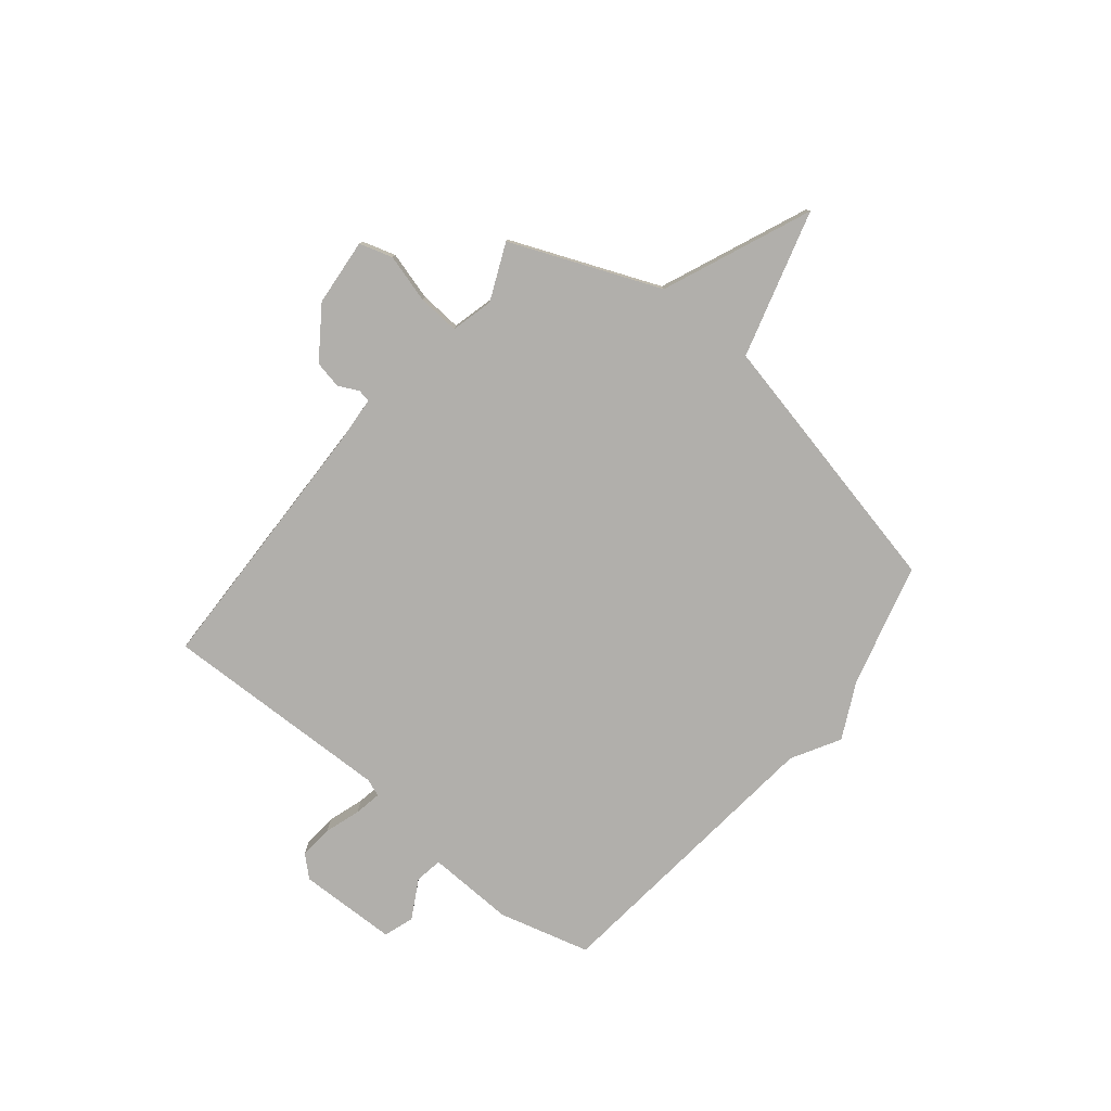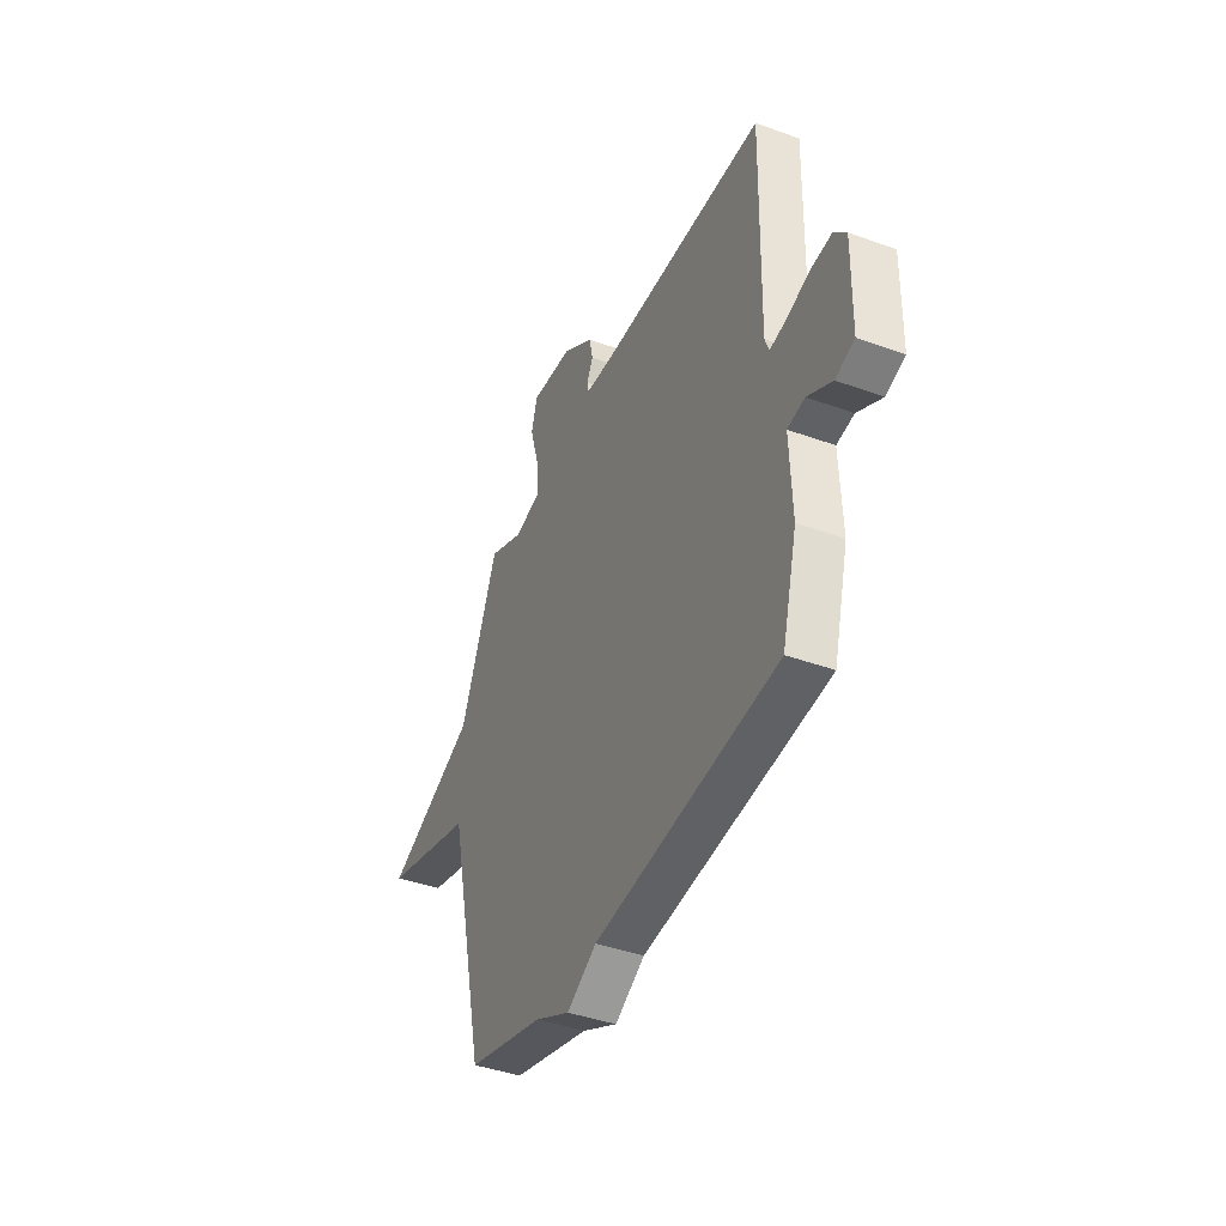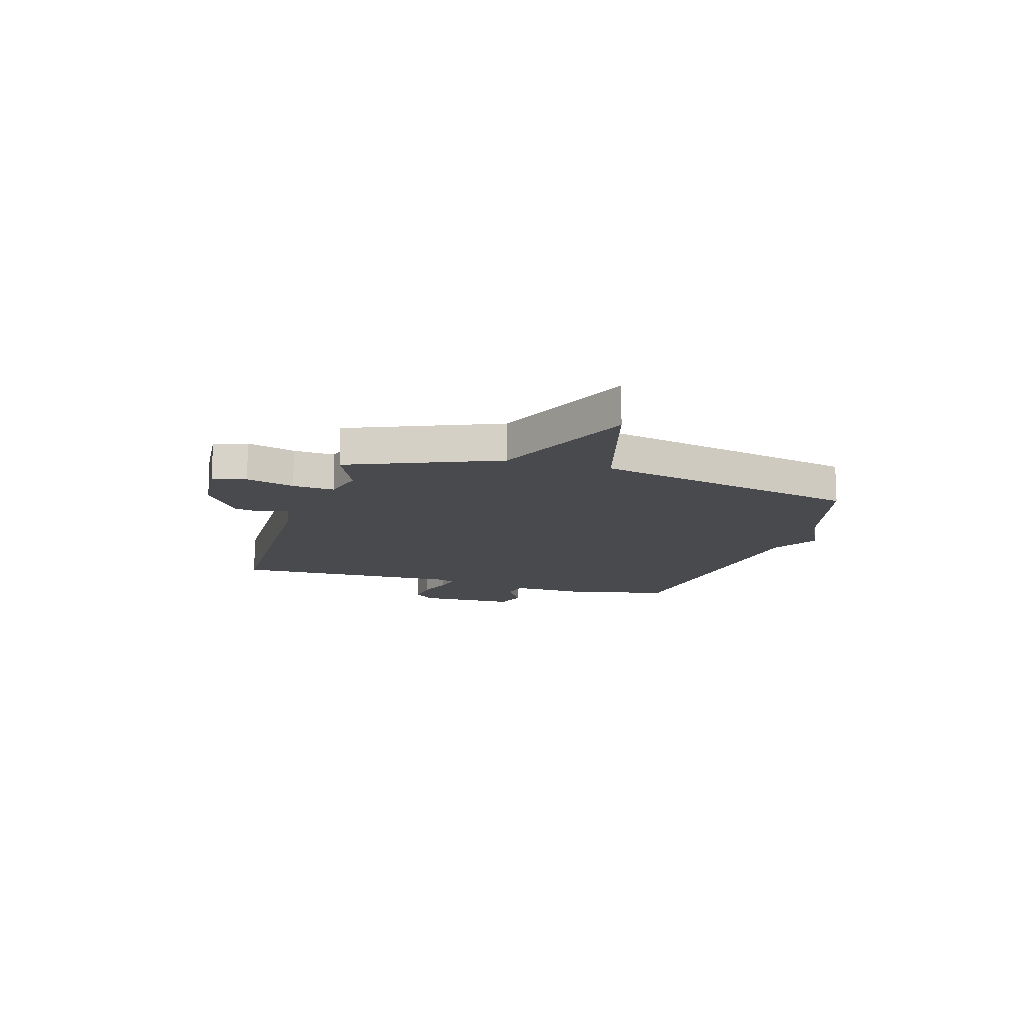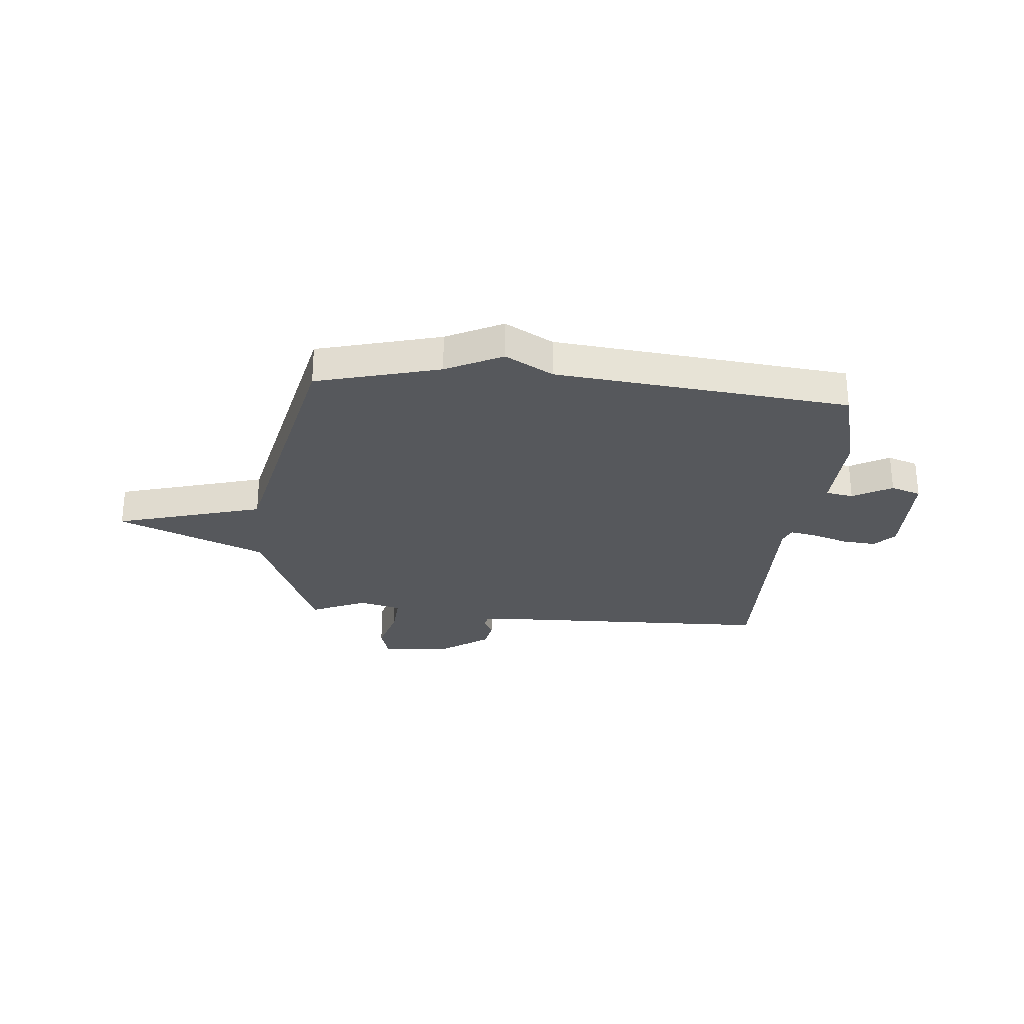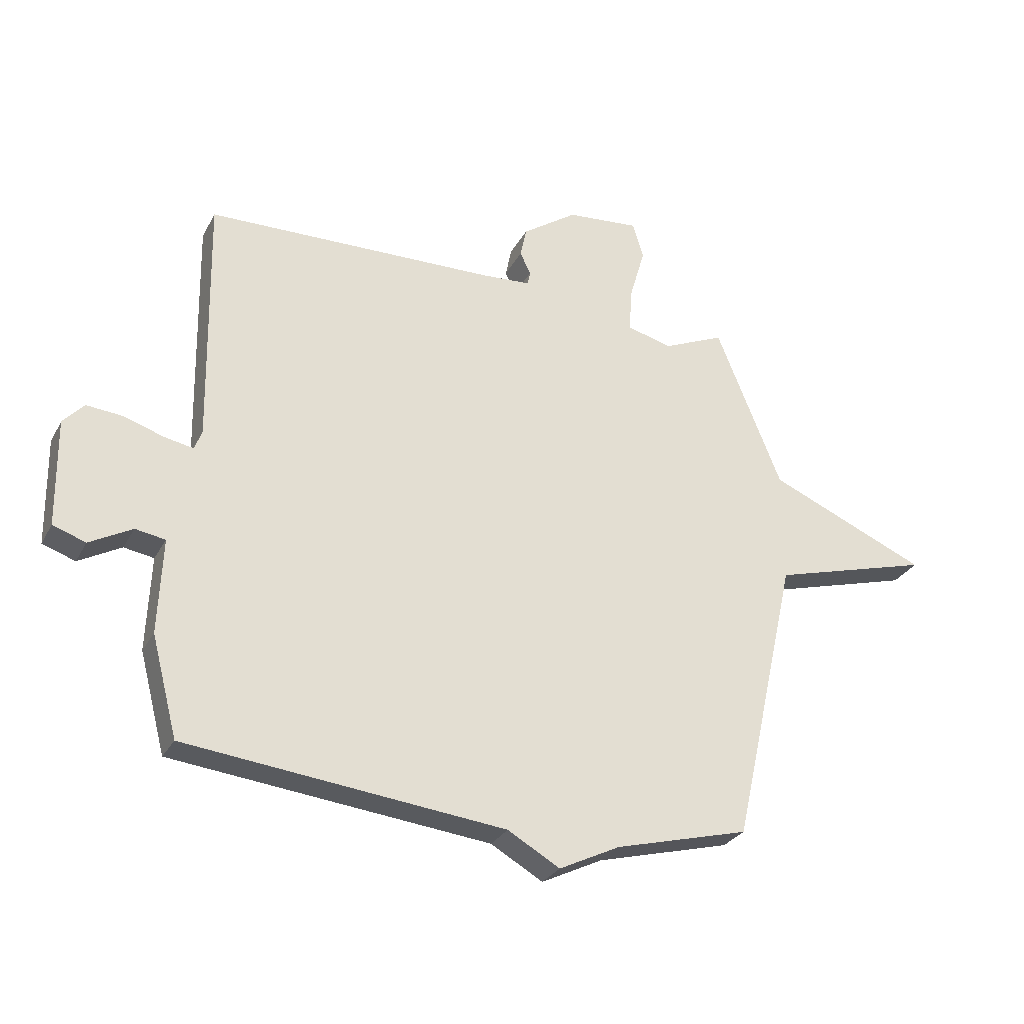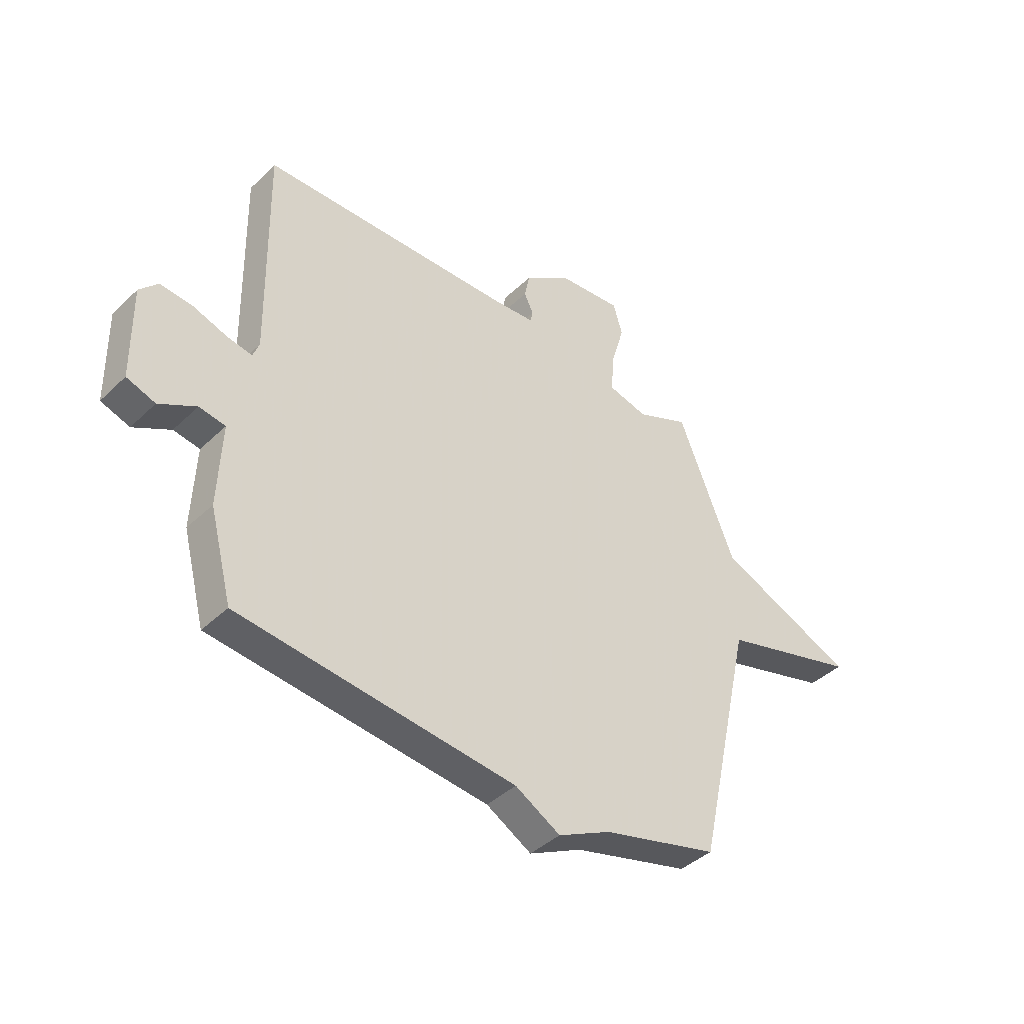
<metadata>
{"format":"obj","ext":"obj","renderer":"f3d","projection":"perspective","resolution":1024,"background":"white","views":[{"elev":-78.3,"azim":51.2,"up":"+Y"},{"elev":-41.2,"azim":-113.8,"up":"+Z"},{"elev":-13.3,"azim":73.6,"up":"+Y"},{"elev":-27.7,"azim":175.1,"up":"+Y"},{"elev":-28.6,"azim":-23.4,"up":"+Z"},{"elev":-41.2,"azim":-41.1,"up":"+Z"}]}
</metadata>
<code>
v 0.5 0.07 -0.5
v 0.263 0.07 -0.562
v 0.155 0.07 -0.615
v 0.063 0.07 -0.562
v -0.5 0.07 -0.5
v -0.546 0.07 -0.324
v -0.539 0.07 -0.156
v -0.592 0.07 -0.147
v -0.667 0.07 -0.188
v -0.725 0.07 -0.168
v -0.728 0.07 0.022
v -0.691 0.07 0.062
v -0.626 0.07 0.056
v -0.557 0.07 0.033
v -0.505 0.07 0.023
v -0.492 0.07 0.057
v -0.5 0.07 0.5
v 0.014 0.07 0.511
v 0.102 0.07 0.517
v 0.107 0.07 0.541
v 0.088 0.07 0.58
v 0.099 0.07 0.633
v 0.196 0.07 0.7
v 0.325 0.07 0.711
v 0.344 0.07 0.647
v 0.317 0.07 0.554
v 0.311 0.07 0.474
v 0.392 0.07 0.453
v 0.5 0.07 0.5
v 0.616 0.07 0.214
v 0.899 0.07 0.093
v 0.616 0.07 0.014
v 0.5 0 -0.5
v 0.263 0 -0.562
v 0.155 0 -0.615
v 0.063 0 -0.562
v -0.5 0 -0.5
v -0.546 0 -0.324
v -0.539 0 -0.156
v -0.592 0 -0.147
v -0.667 0 -0.188
v -0.725 0 -0.168
v -0.728 0 0.022
v -0.691 0 0.062
v -0.626 0 0.056
v -0.557 0 0.033
v -0.505 0 0.023
v -0.492 0 0.057
v -0.5 0 0.5
v 0.014 0 0.511
v 0.102 0 0.517
v 0.107 0 0.541
v 0.088 0 0.58
v 0.099 0 0.633
v 0.196 0 0.7
v 0.325 0 0.711
v 0.344 0 0.647
v 0.317 0 0.554
v 0.311 0 0.474
v 0.392 0 0.453
v 0.5 0 0.5
v 0.616 0 0.214
v 0.899 0 0.093
v 0.616 0 0.014
f 30 31 32
f 32 1 2
f 30 32 2
f 29 30 2
f 28 29 2
f 2 3 4
f 28 2 4
f 27 28 4
f 5 6 7
f 4 5 7
f 27 4 7
f 26 27 7
f 24 25 26
f 23 24 26
f 22 23 26
f 21 22 26
f 20 21 26
f 19 20 26
f 19 26 7 8
f 18 19 8 9
f 16 17 18
f 15 16 18
f 15 18 9
f 9 10 11
f 15 9 11
f 14 15 11
f 11 12 13 14
f 64 63 62
f 34 33 64
f 34 64 62
f 34 62 61
f 34 61 60
f 36 35 34
f 36 34 60
f 36 60 59
f 39 38 37
f 39 37 36
f 39 36 59
f 39 59 58
f 58 57 56
f 58 56 55
f 58 55 54
f 58 54 53
f 58 53 52
f 58 52 51
f 40 39 58 51
f 41 40 51 50
f 50 49 48
f 50 48 47
f 41 50 47
f 43 42 41
f 43 41 47
f 43 47 46
f 46 45 44 43
f 1 33 34 2
f 2 34 35 3
f 3 35 36 4
f 4 36 37 5
f 5 37 38 6
f 6 38 39 7
f 7 39 40 8
f 8 40 41 9
f 9 41 42 10
f 10 42 43 11
f 11 43 44 12
f 12 44 45 13
f 13 45 46 14
f 14 46 47 15
f 15 47 48 16
f 16 48 49 17
f 17 49 50 18
f 18 50 51 19
f 19 51 52 20
f 20 52 53 21
f 21 53 54 22
f 22 54 55 23
f 23 55 56 24
f 24 56 57 25
f 25 57 58 26
f 26 58 59 27
f 27 59 60 28
f 28 60 61 29
f 29 61 62 30
f 30 62 63 31
f 31 63 64 32
f 32 64 33 1

</code>
